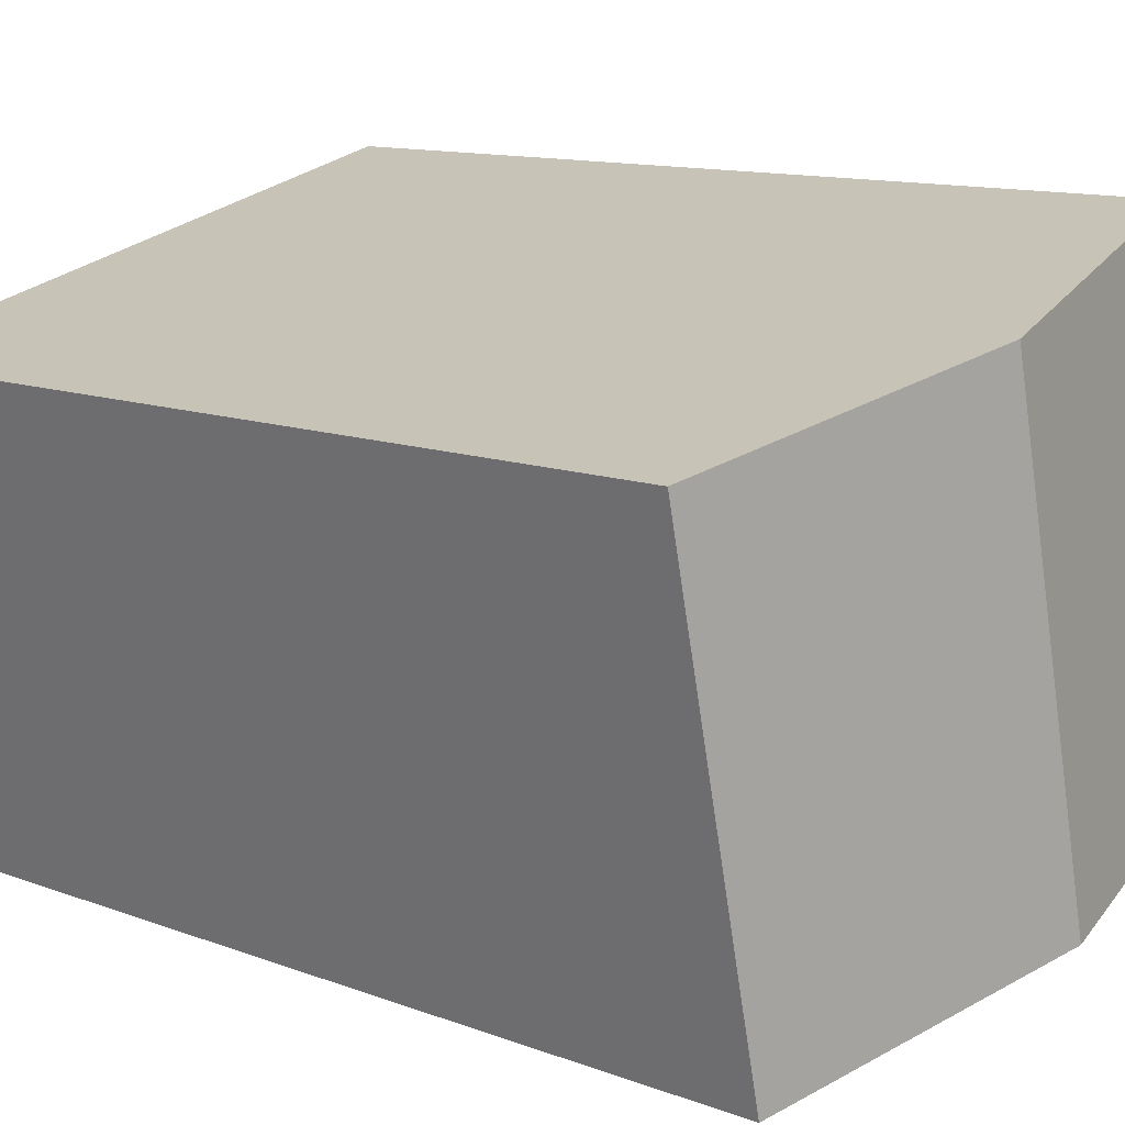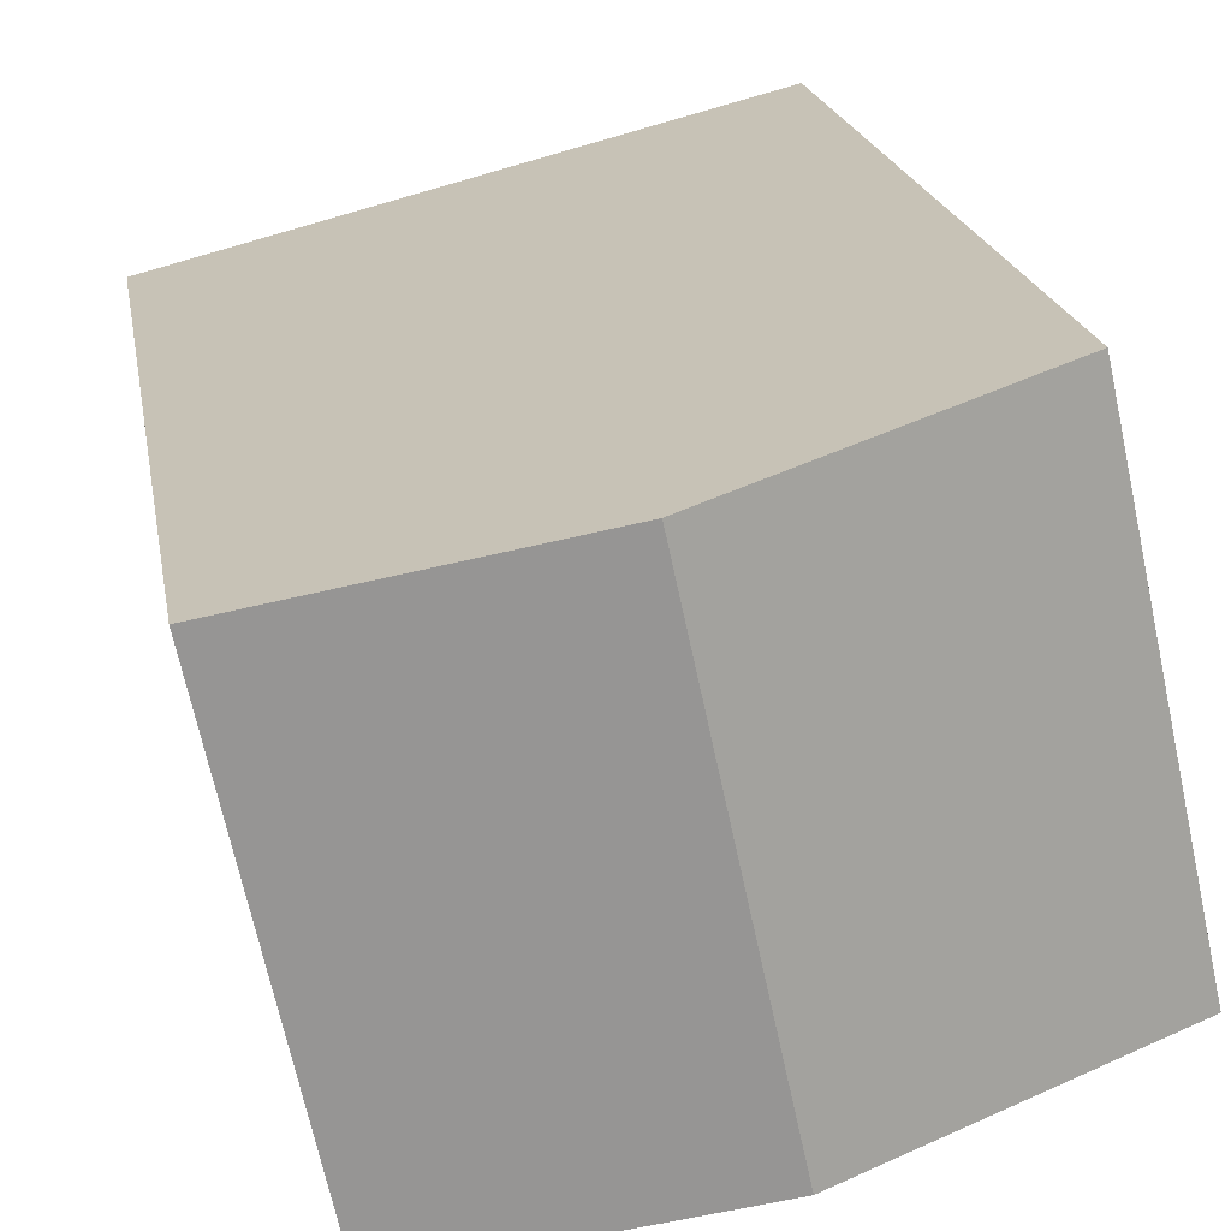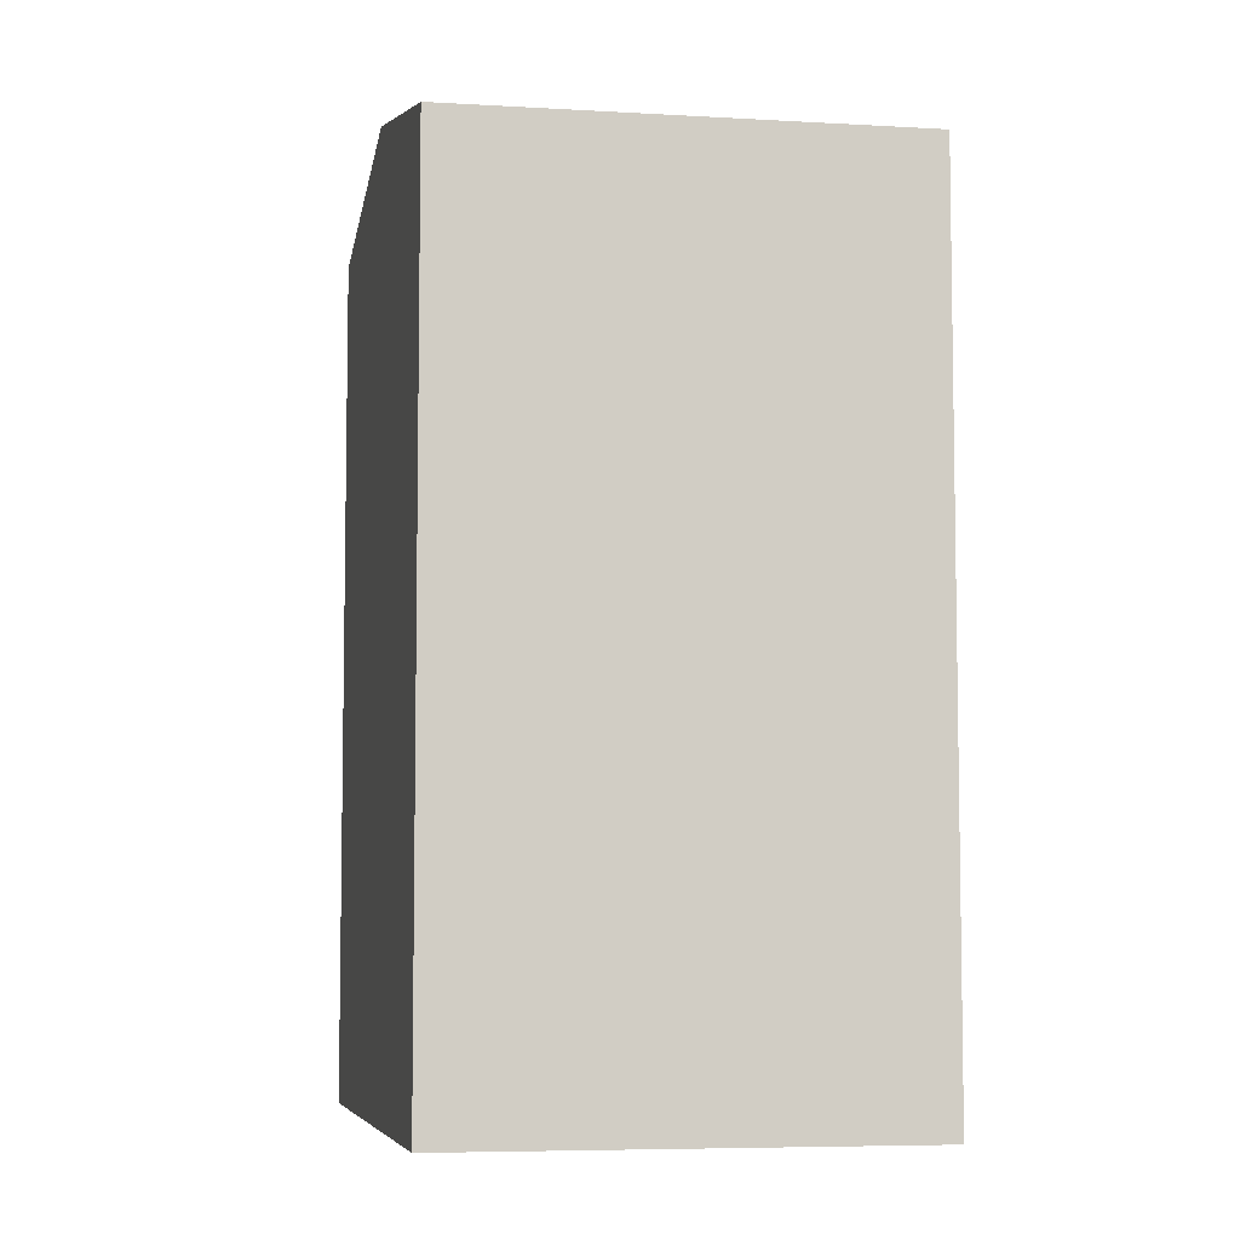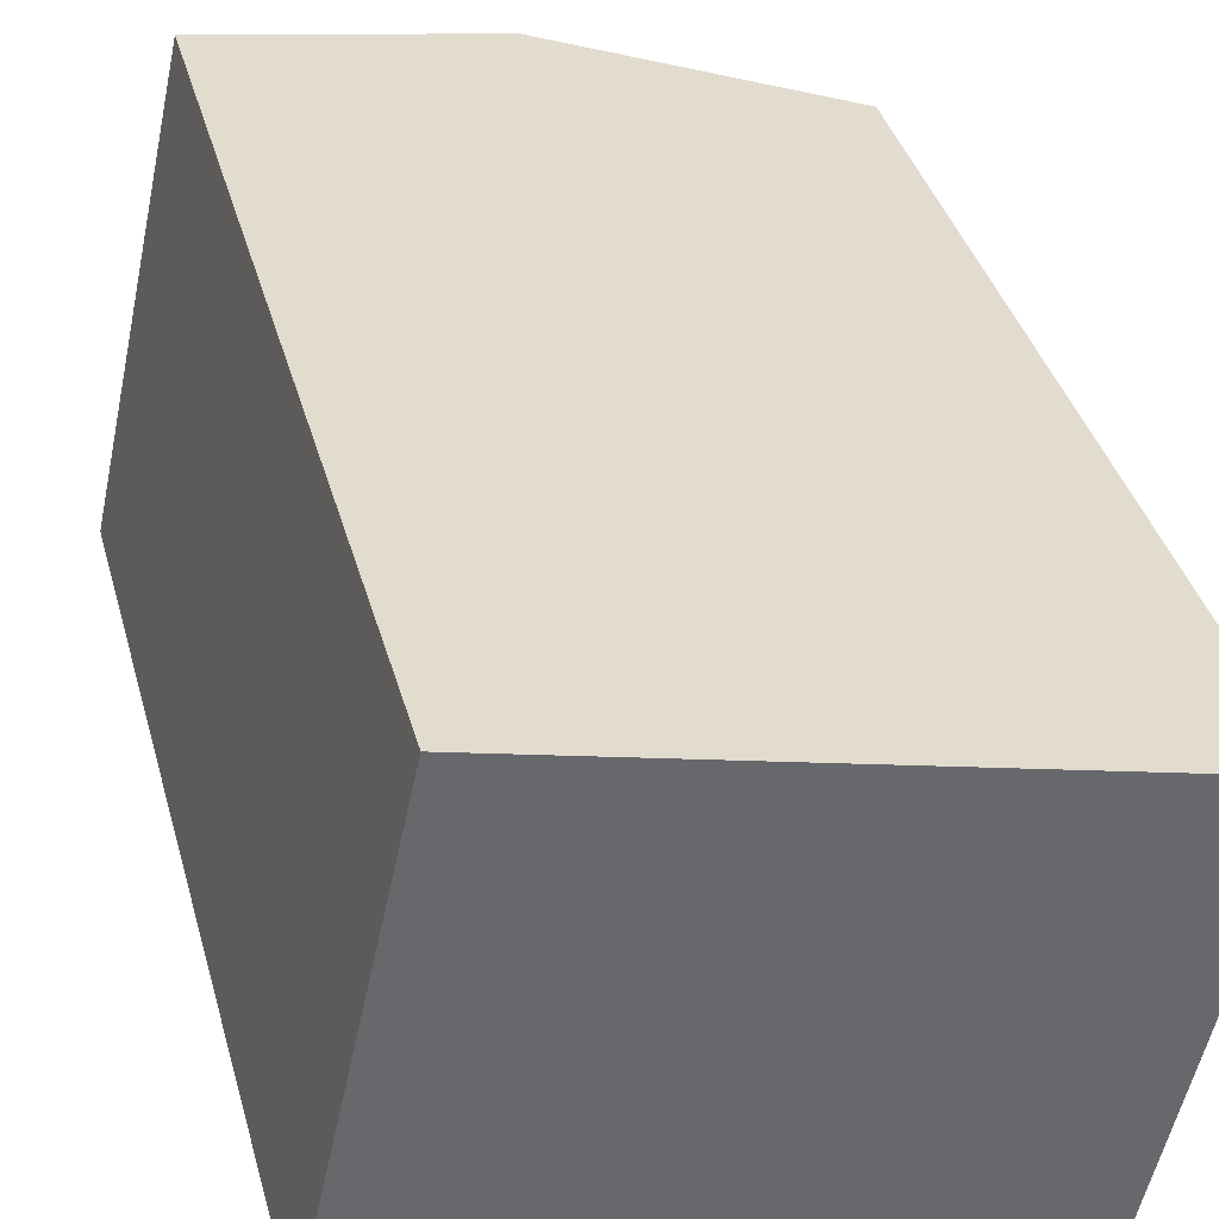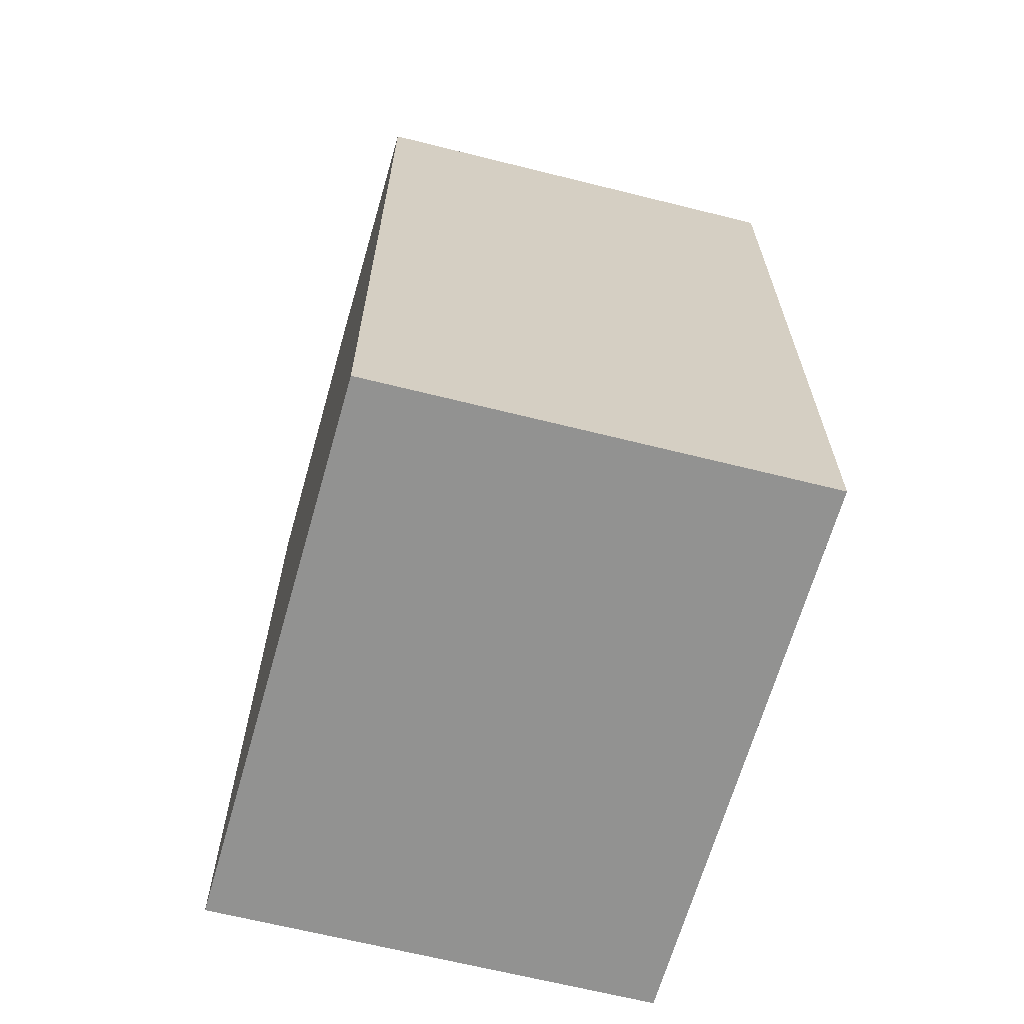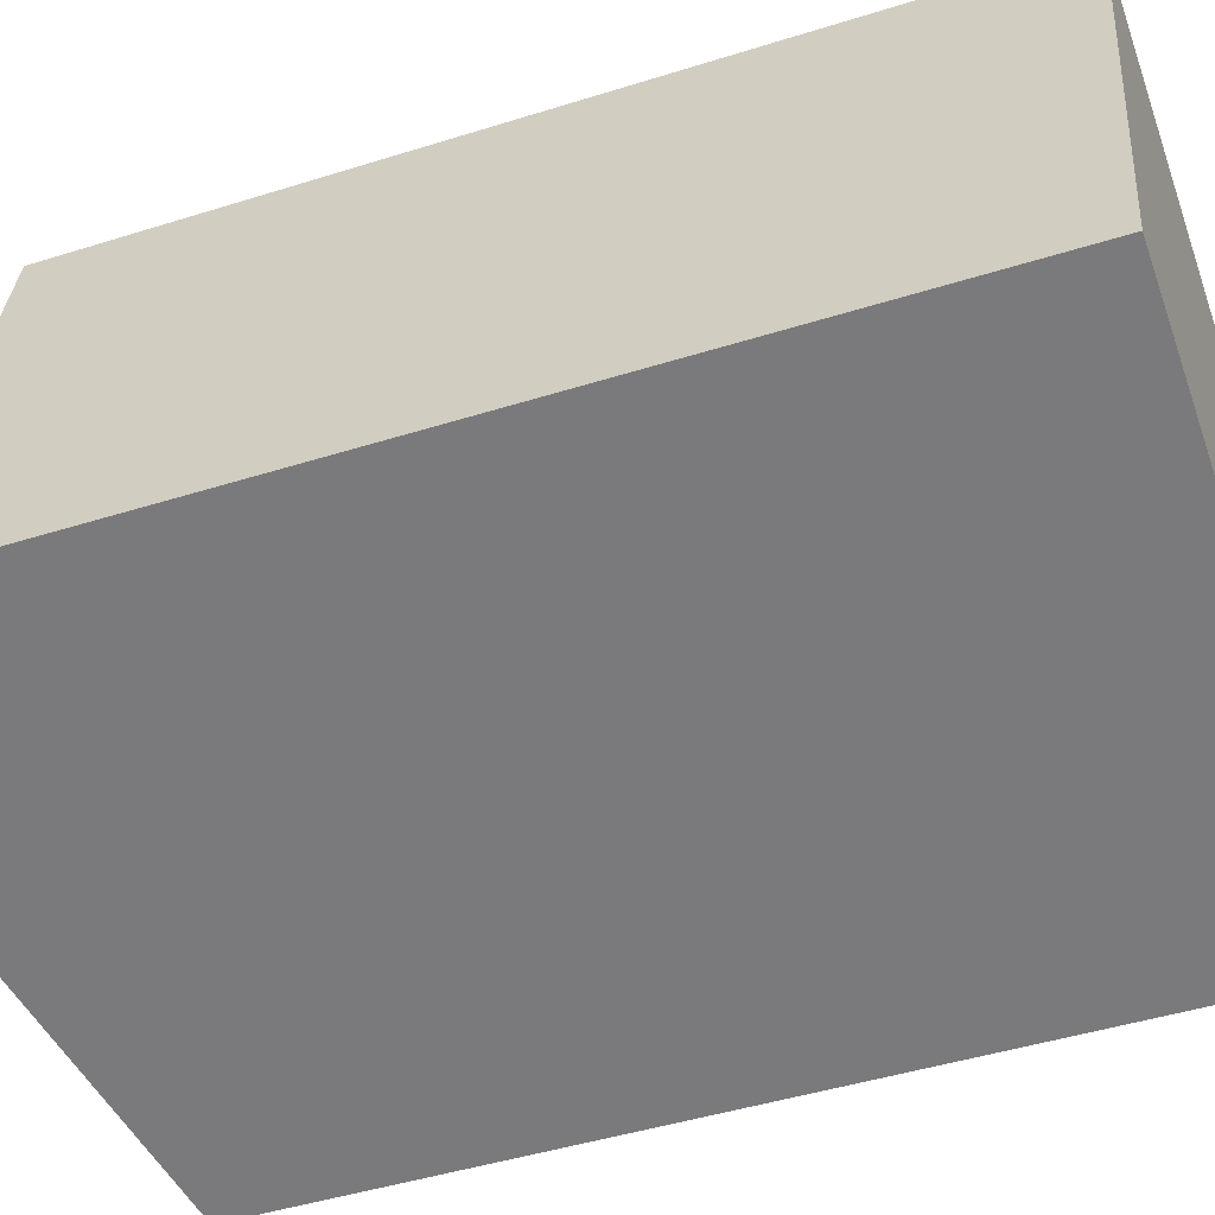
<metadata>
{"format":"obj","ext":"obj","renderer":"f3d","projection":"perspective","resolution":1024,"background":"white","views":[{"elev":11.4,"azim":133.1,"up":"+Z"},{"elev":19.4,"azim":170.7,"up":"+Z"},{"elev":-6.4,"azim":-87.5,"up":"+Y"},{"elev":37.9,"azim":-14.9,"up":"+Z"},{"elev":-66.3,"azim":-91.7,"up":"+Y"},{"elev":-45.4,"azim":-70.0,"up":"+Z"}]}
</metadata>
<code>
v  0 0 0
v  14.62 -4.113e-16 6.717
v  2.163 -6.054e-16 9.887
v  12.46 1.941e-16 -3.17
v  0.0004077 19.09 -0.0006041
v  12.46 19.09 -3.171
v  6.23 20.54 -1.586
v  14.62 19.09 6.716
v  2.163 19.09 9.886
v  8.393 20.54 8.301
g defaultobject
f 1 2 3
f 2 1 4
f 5 4 1
f 4 5 6
f 6 5 7
f 4 8 2
f 8 4 6
f 8 3 2
f 3 8 9
f 9 8 10
f 9 1 3
f 1 9 5
f 5 10 7
f 10 5 9
f 7 8 6
f 8 7 10

</code>
